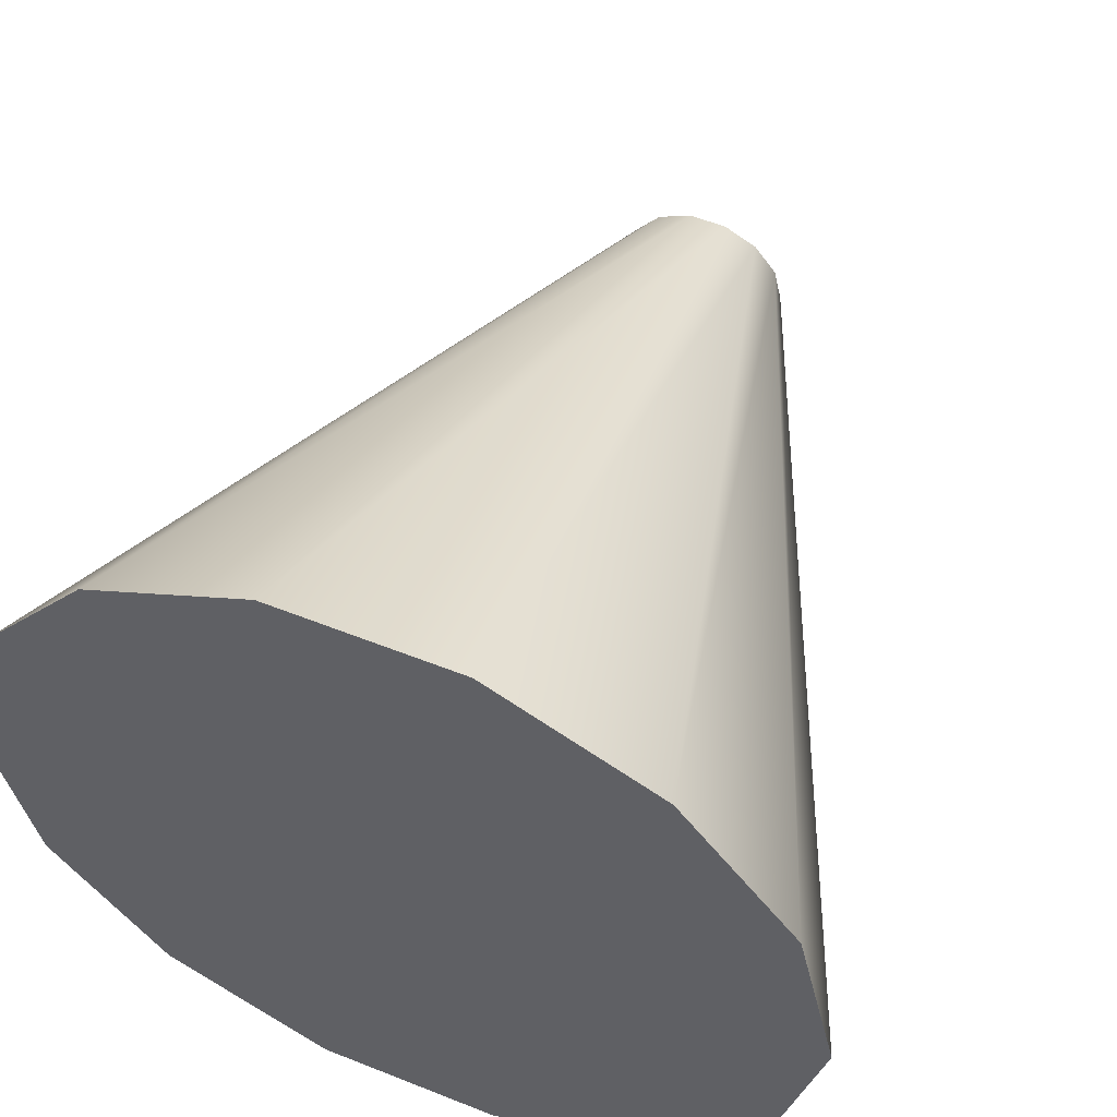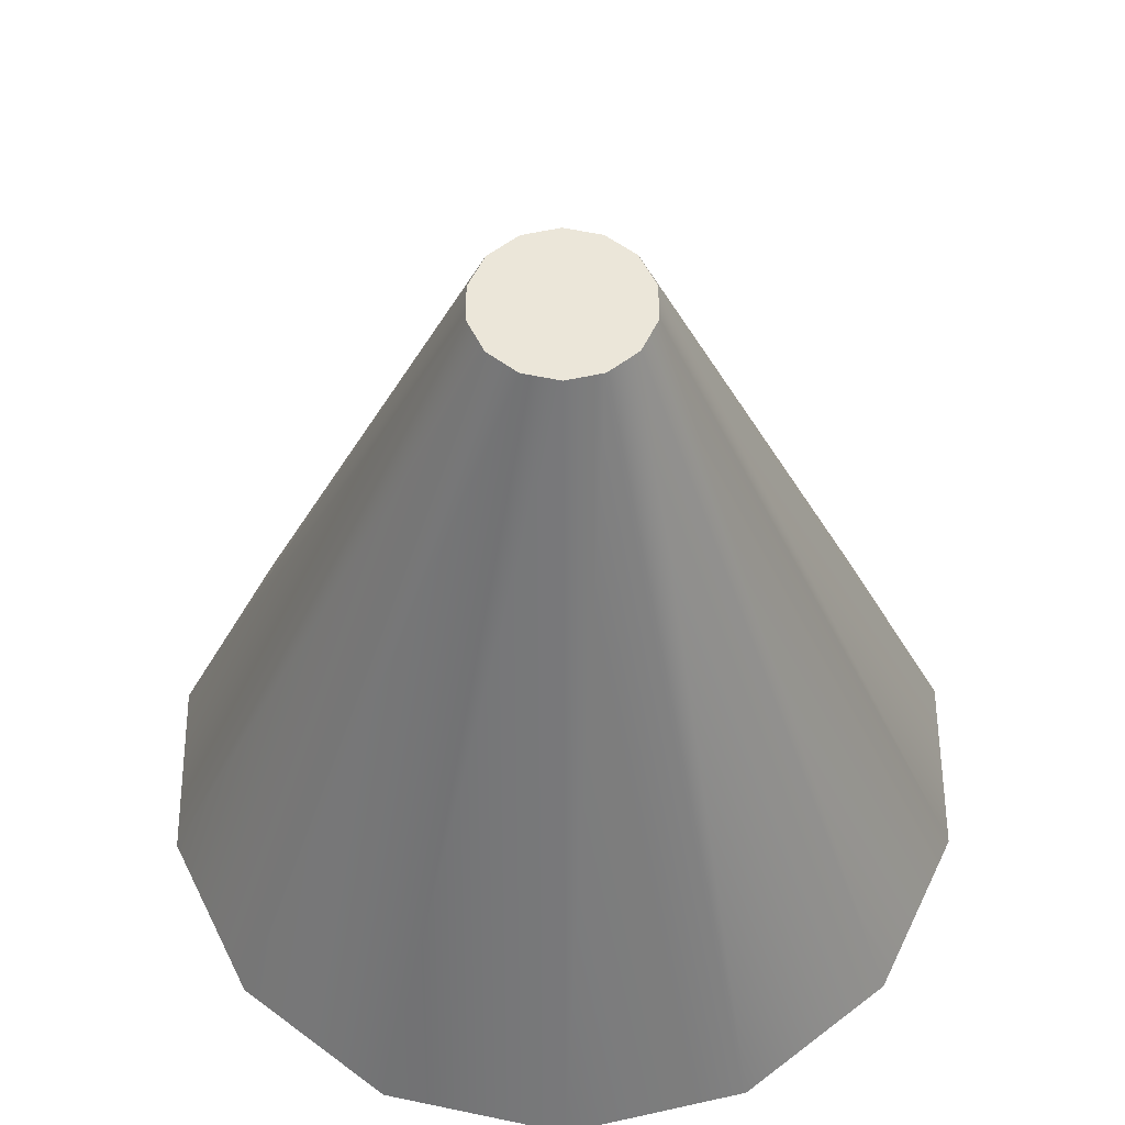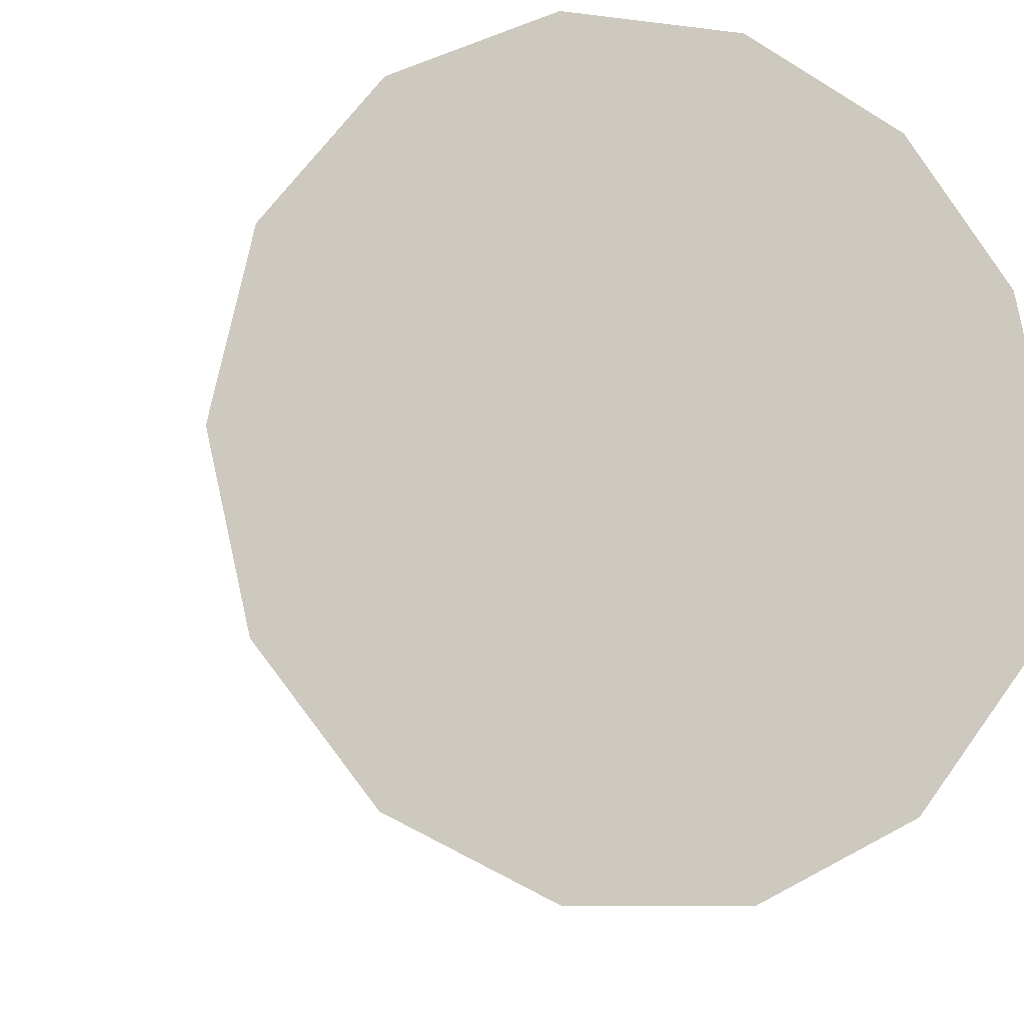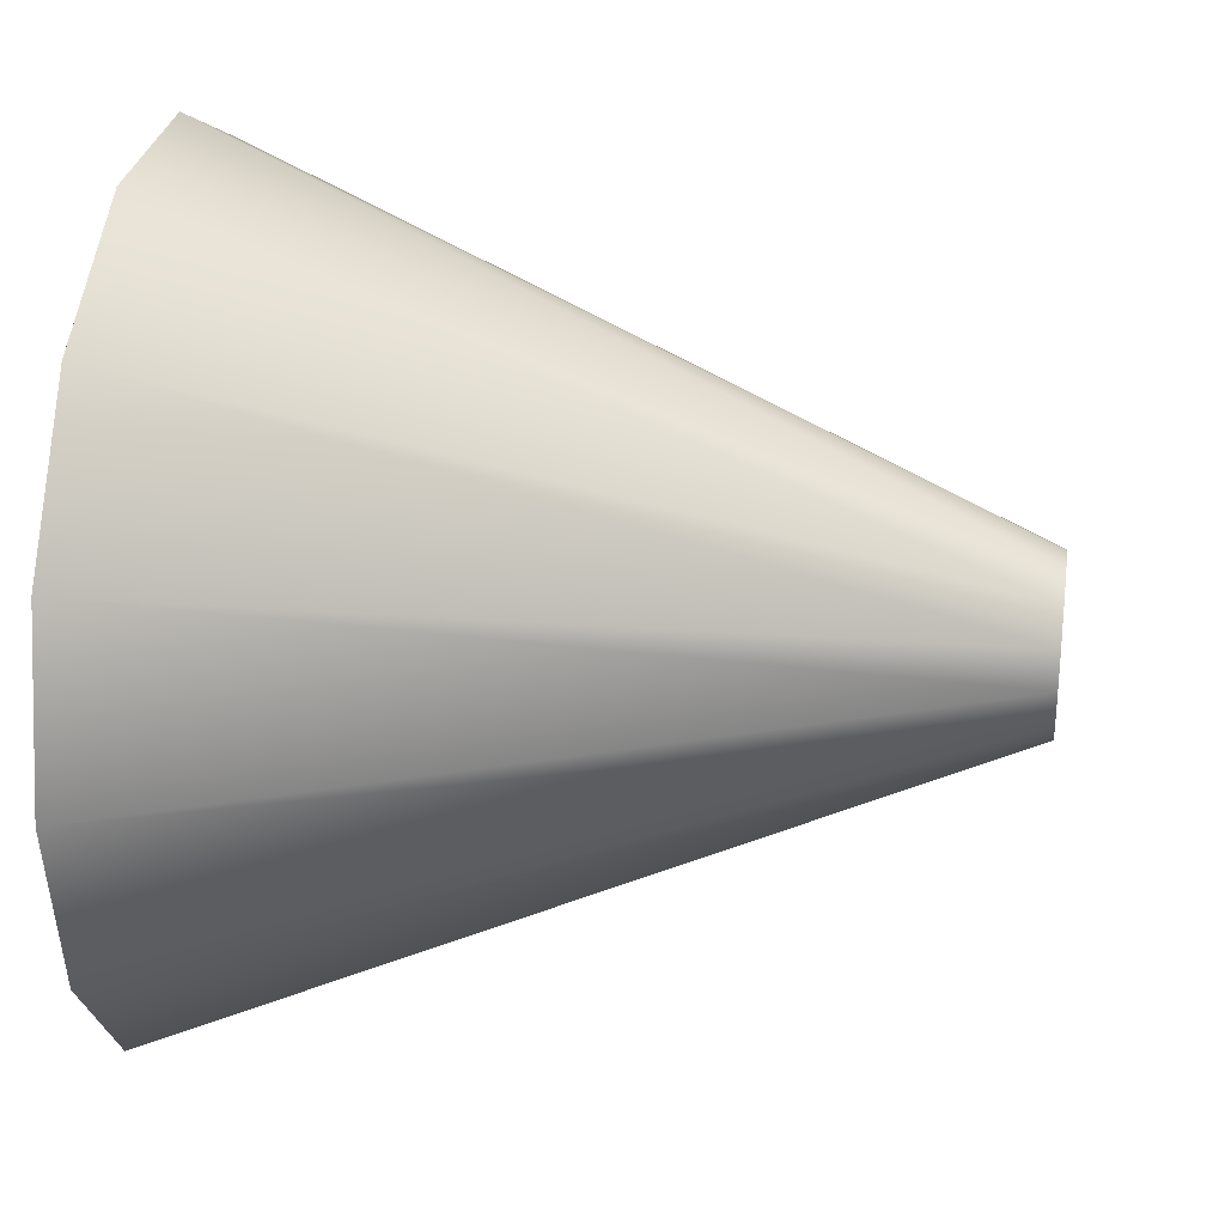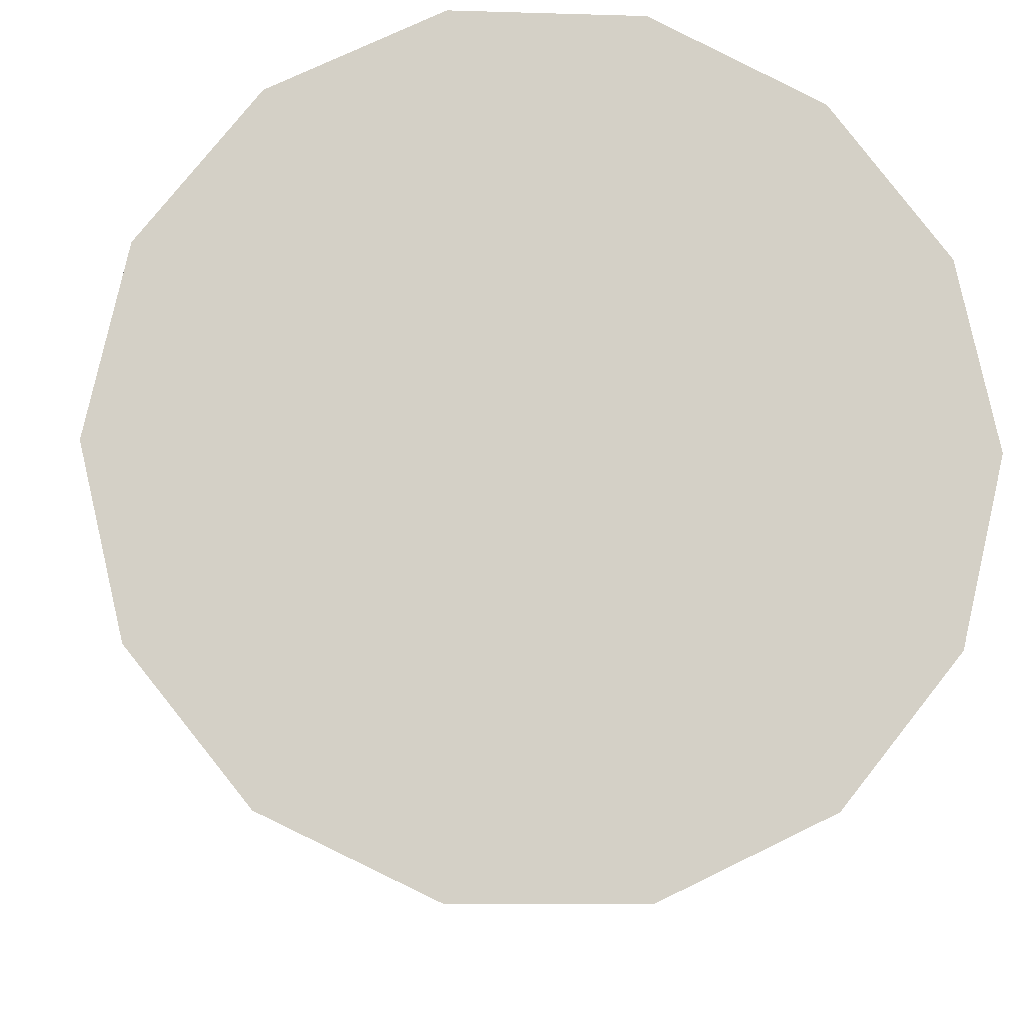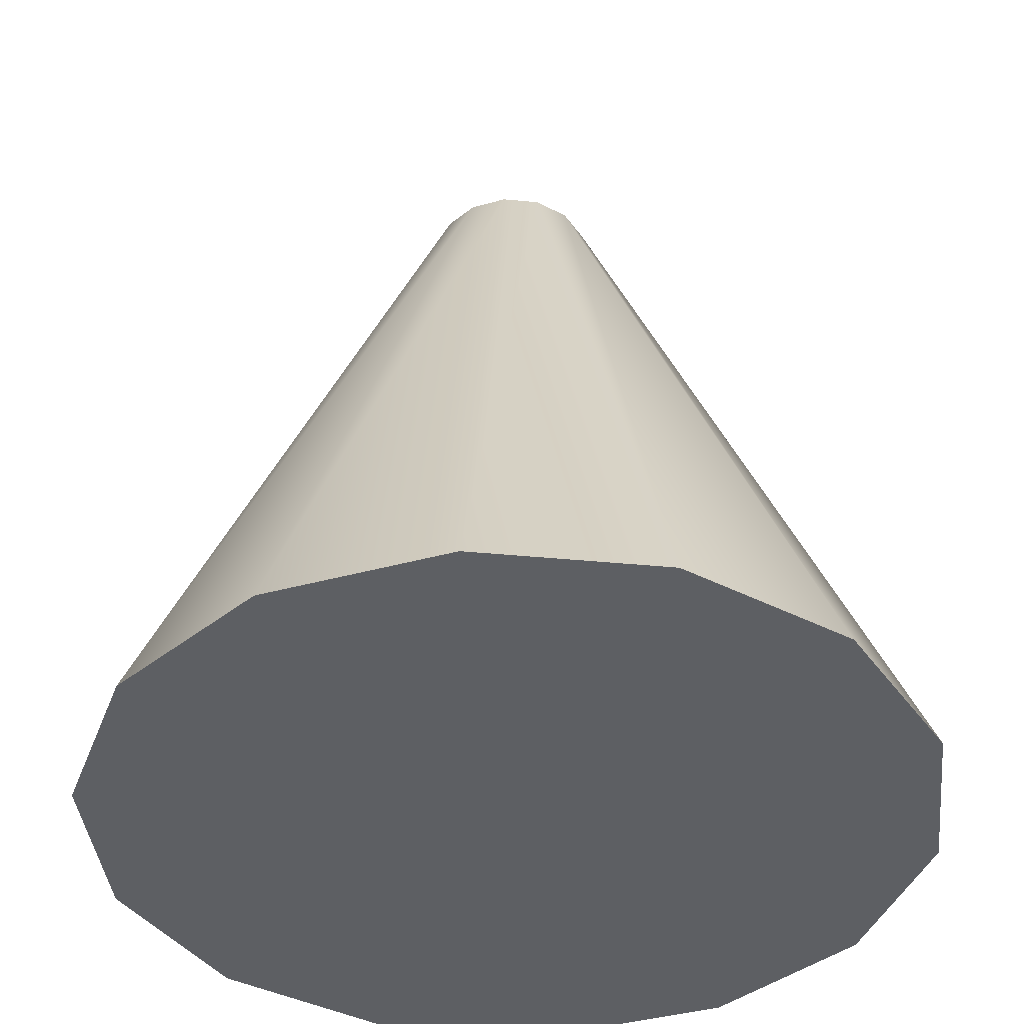
<metadata>
{"format":"obj","ext":"obj","renderer":"f3d","projection":"perspective","resolution":1024,"background":"white","views":[{"elev":55.1,"azim":22.8,"up":"+Z"},{"elev":55.7,"azim":-141.8,"up":"+Y"},{"elev":-8.4,"azim":-19.7,"up":"+Z"},{"elev":28.1,"azim":98.6,"up":"+Z"},{"elev":-8.7,"azim":-4.8,"up":"+Z"},{"elev":-39.9,"azim":70.3,"up":"+Y"}]}
</metadata>
<code>
v  0.1355 0 -0.0449
v  4.319 0 -2.059
v  4.778 0 -0.0449
v  3.03 0 -3.675
v  1.169 0 -4.571
v  -0.8976 0 -4.571
v  -2.759 0 -3.675
v  -4.048 0 -2.059
v  -4.507 0 -0.0449
v  -4.048 0 1.97
v  -2.759 0 3.585
v  -0.8976 0 4.481
v  1.169 0 4.481
v  3.03 0 3.585
v  4.319 0 1.97
v  0.9722 8.666 -0.4478
v  1.064 8.666 -0.0449
v  0.7145 8.666 -0.7709
v  0.3421 8.666 -0.9503
v  -0.0711 8.666 -0.9503
v  -0.4435 8.666 -0.7709
v  -0.7012 8.666 -0.4478
v  -0.7931 8.666 -0.0449
v  -0.7012 8.666 0.358
v  -0.4435 8.666 0.6811
v  -0.0711 8.666 0.8604
v  0.3421 8.666 0.8604
v  0.7145 8.666 0.6811
v  0.9722 8.666 0.358
v  0.1355 8.666 -0.0449
g Cone001
f 1 2 3
f 1 4 2
f 1 5 4
f 1 6 5
f 1 7 6
f 1 8 7
f 1 9 8
f 1 10 9
f 1 11 10
f 1 12 11
f 1 13 12
f 1 14 13
f 1 15 14
f 1 3 15
f 3 16 17
f 3 2 16
f 2 18 16
f 2 4 18
f 4 19 18
f 4 5 19
f 5 20 19
f 5 6 20
f 6 21 20
f 6 7 21
f 7 22 21
f 7 8 22
f 8 23 22
f 8 9 23
f 9 24 23
f 9 10 24
f 10 25 24
f 10 11 25
f 11 26 25
f 11 12 26
f 12 27 26
f 12 13 27
f 13 28 27
f 13 14 28
f 14 29 28
f 14 15 29
f 15 17 29
f 15 3 17
f 30 17 16
f 30 16 18
f 30 18 19
f 30 19 20
f 30 20 21
f 30 21 22
f 30 22 23
f 30 23 24
f 30 24 25
f 30 25 26
f 30 26 27
f 30 27 28
f 30 28 29
f 30 29 17

</code>
